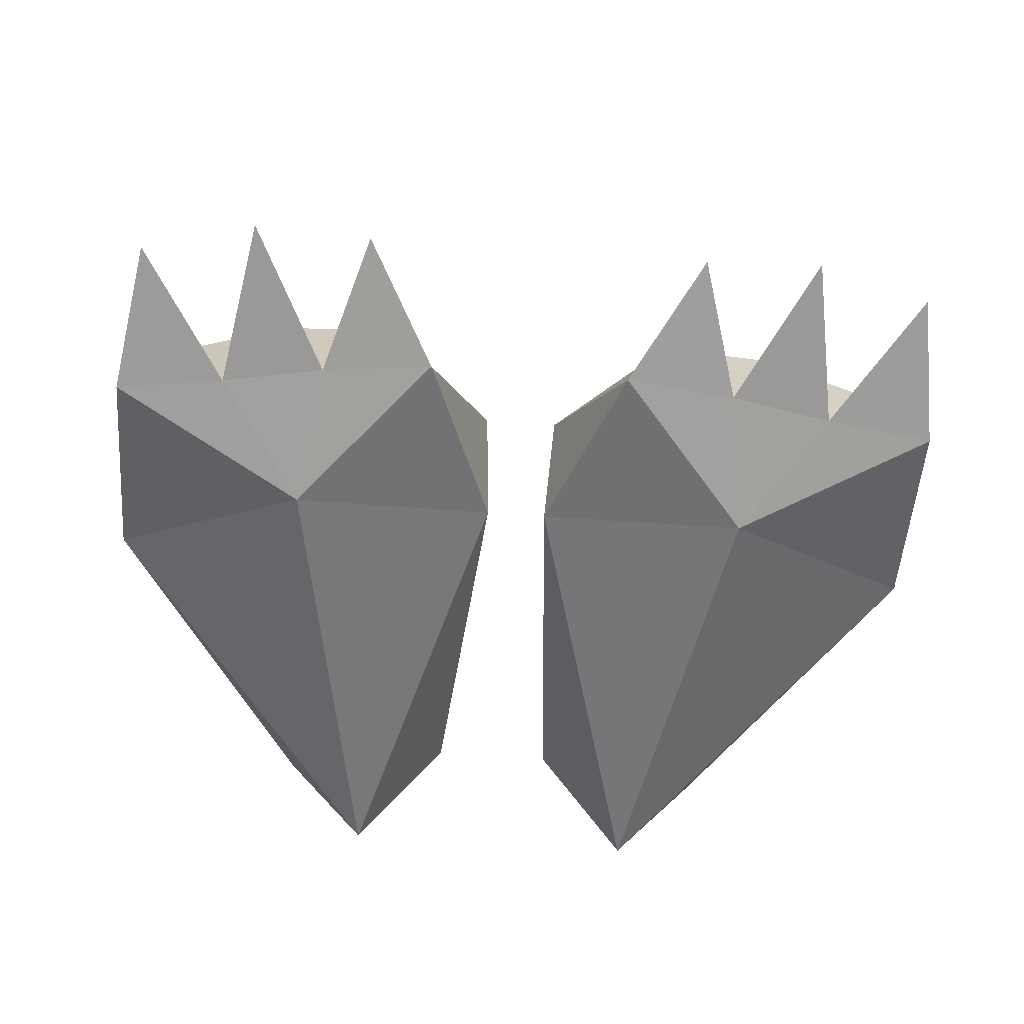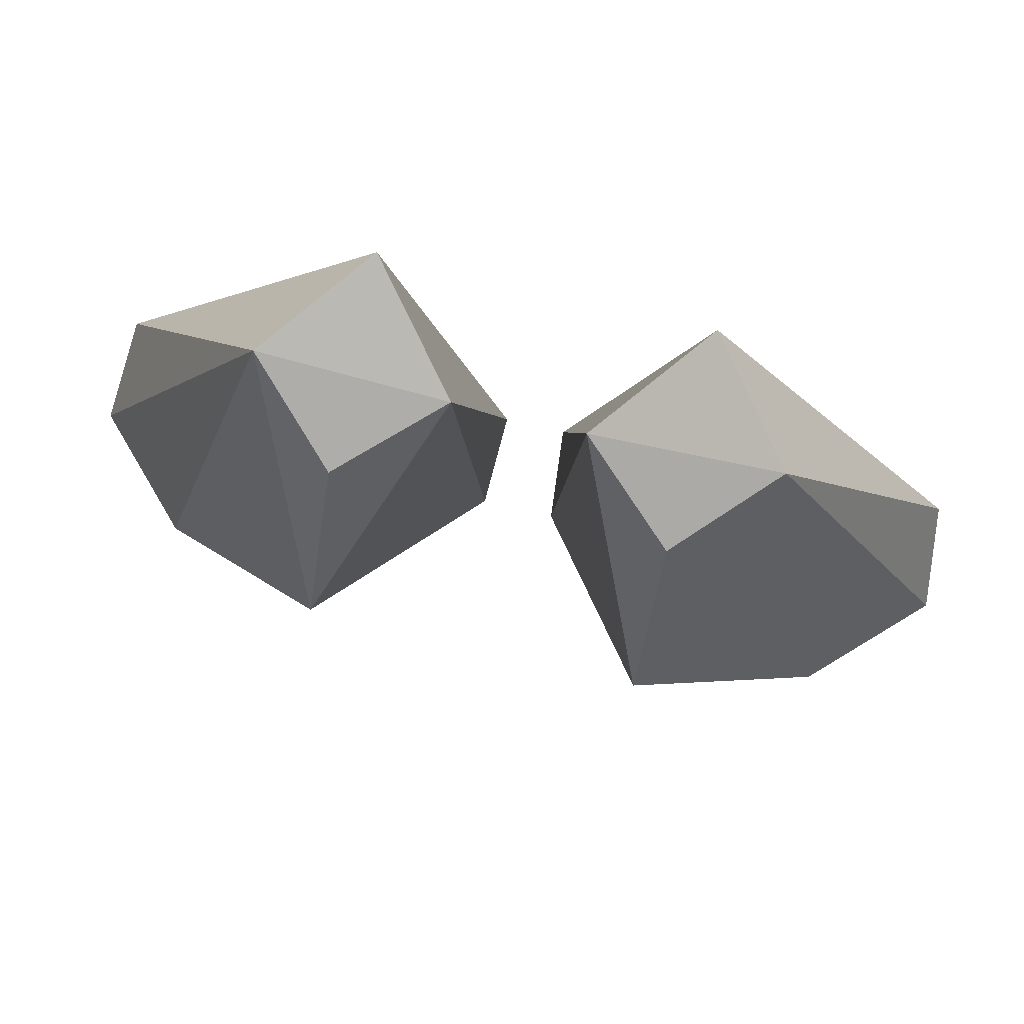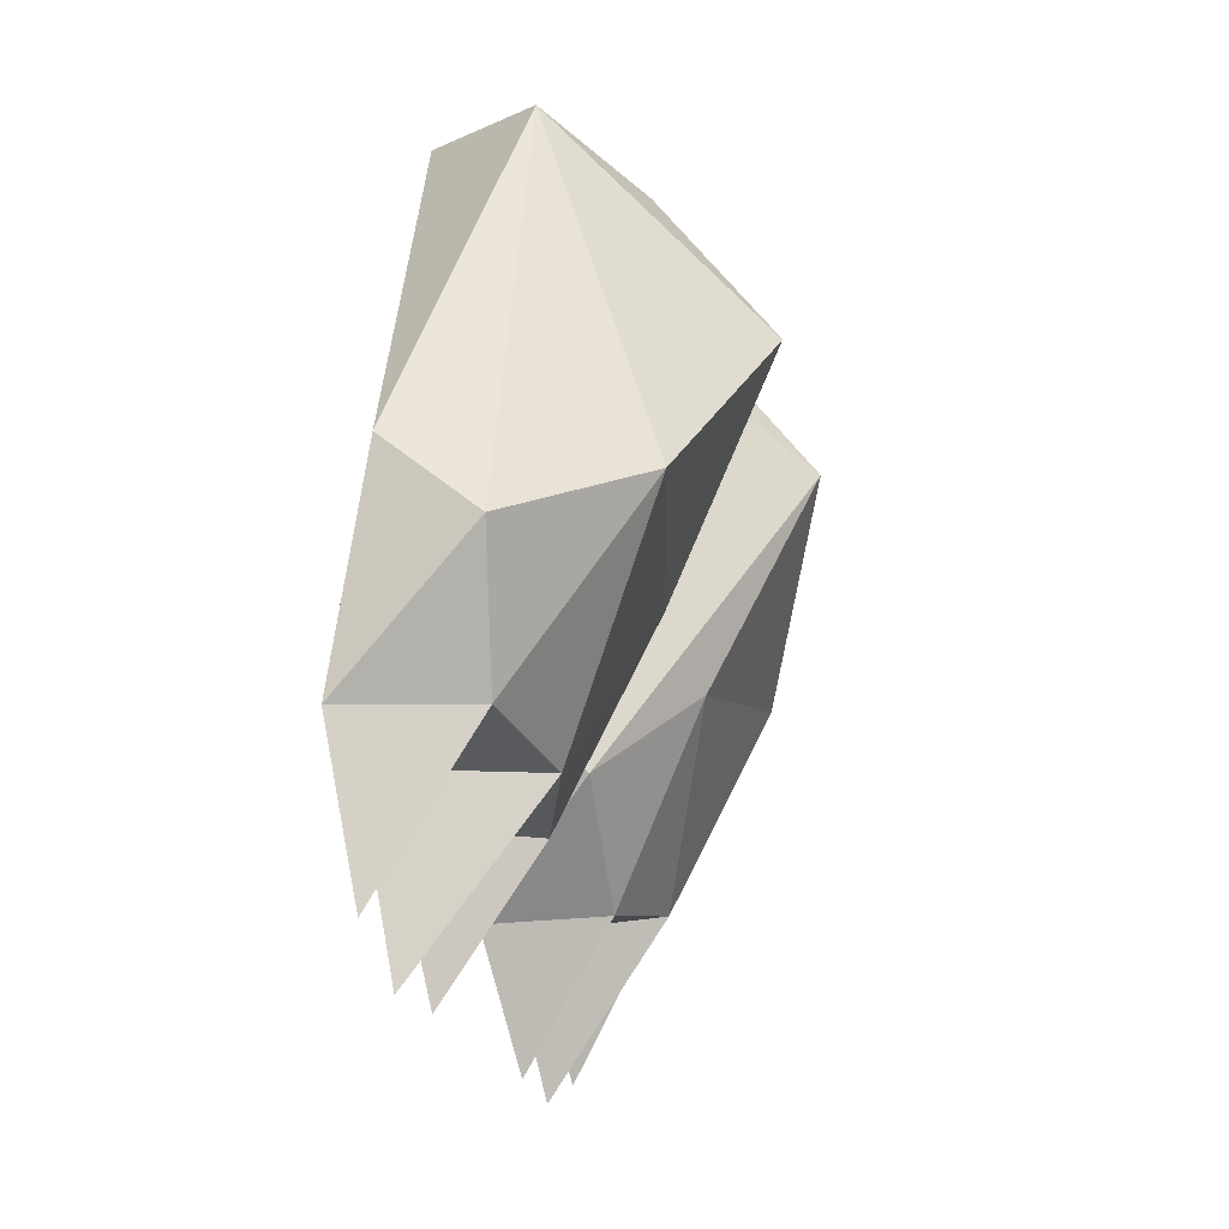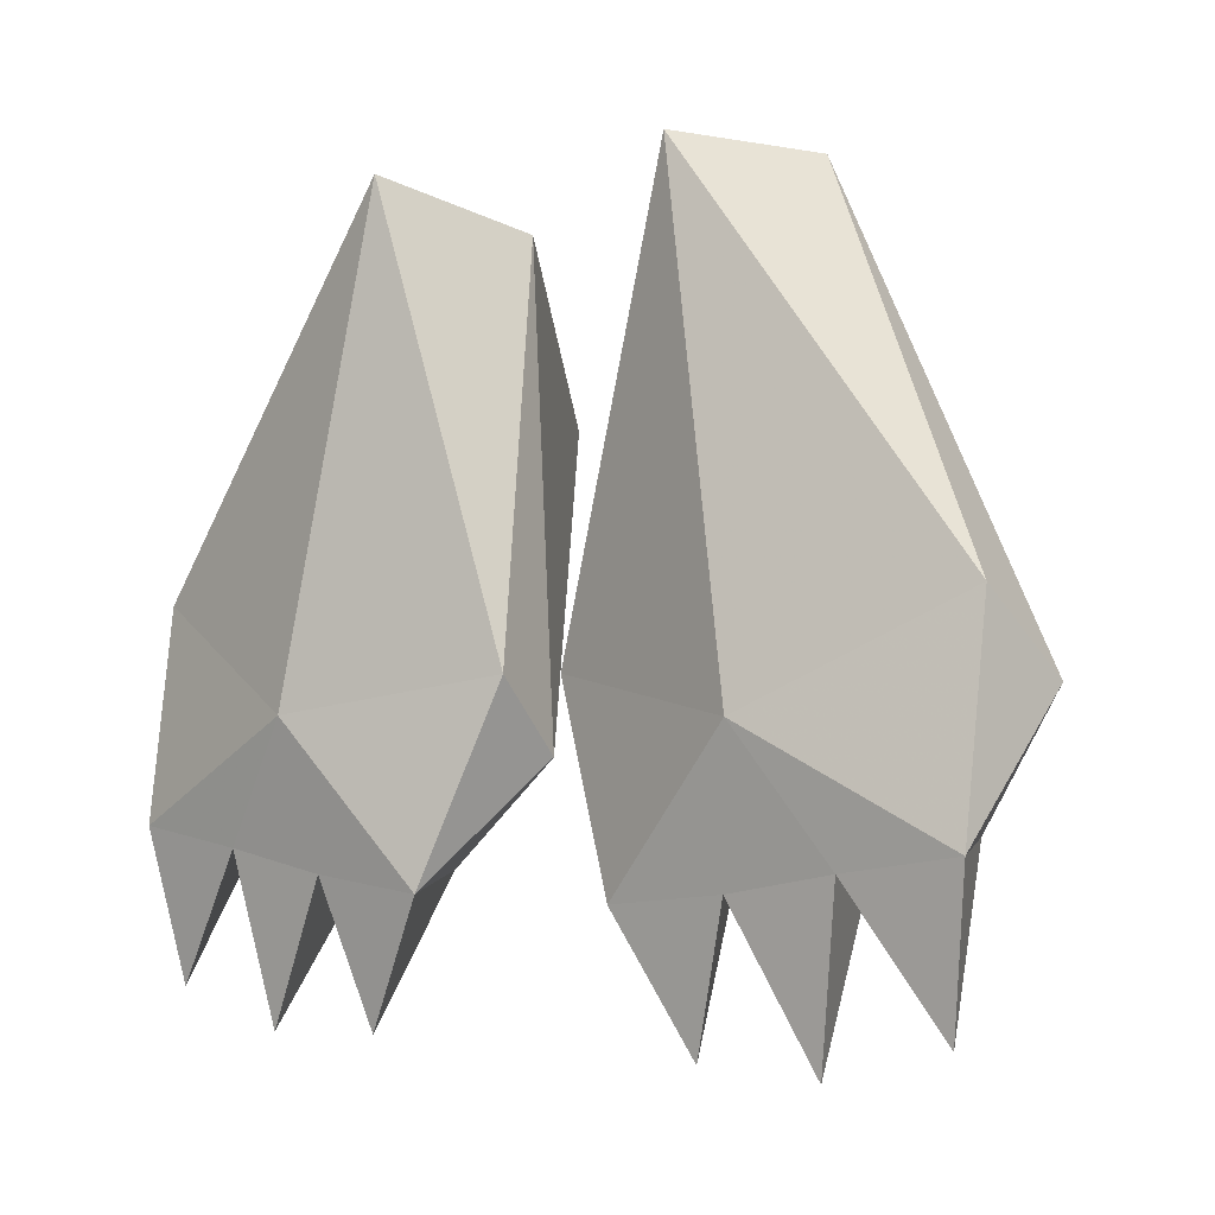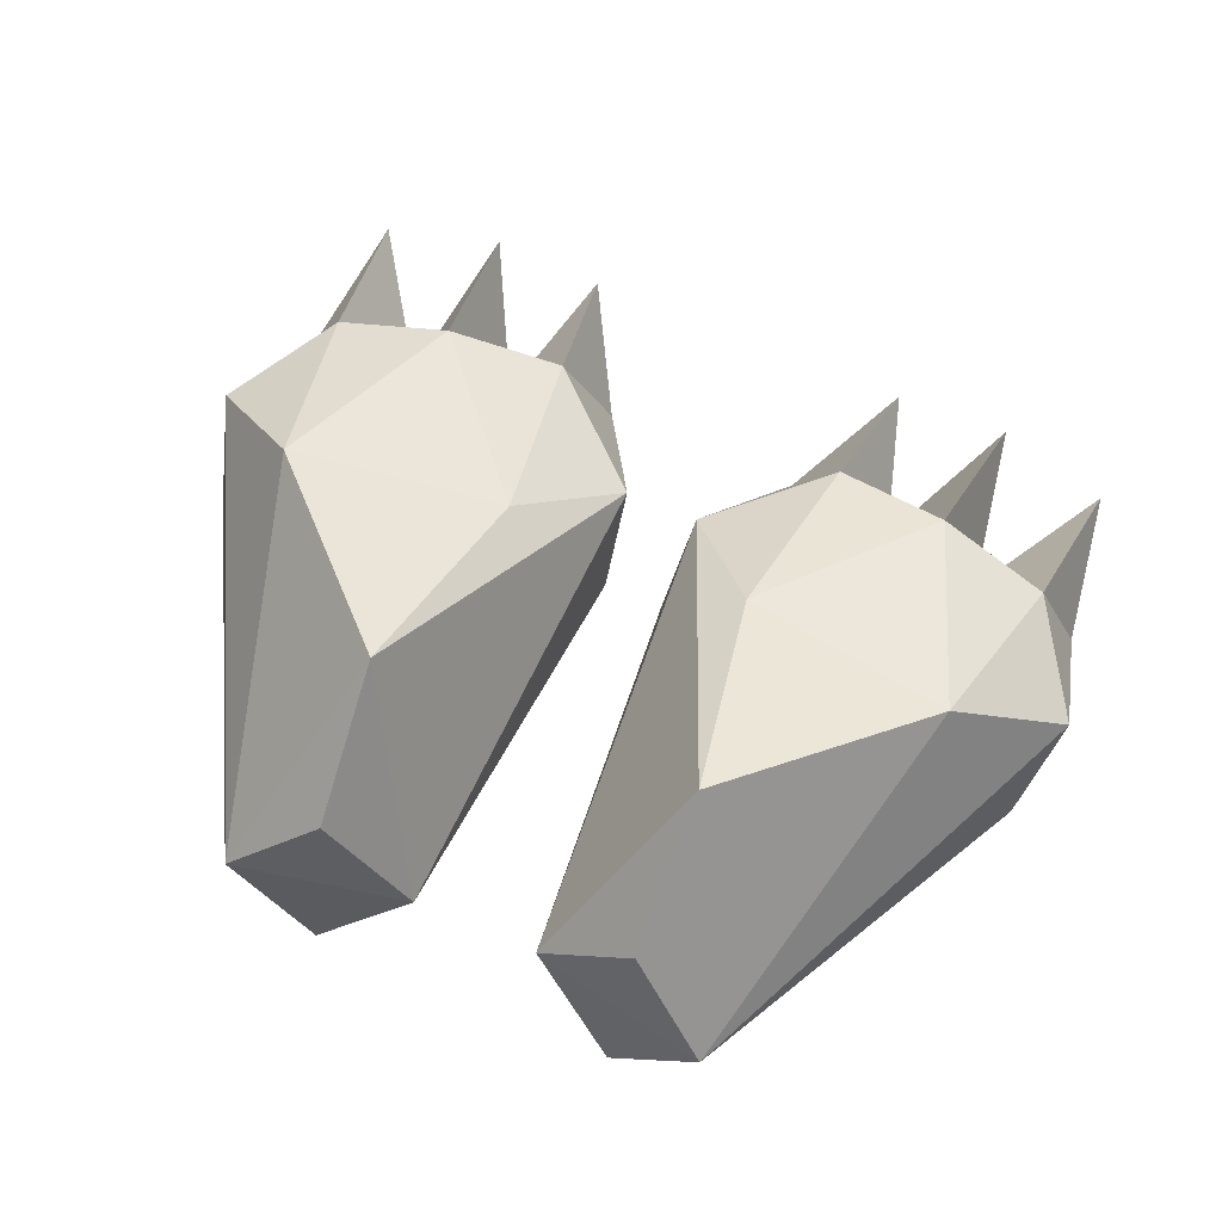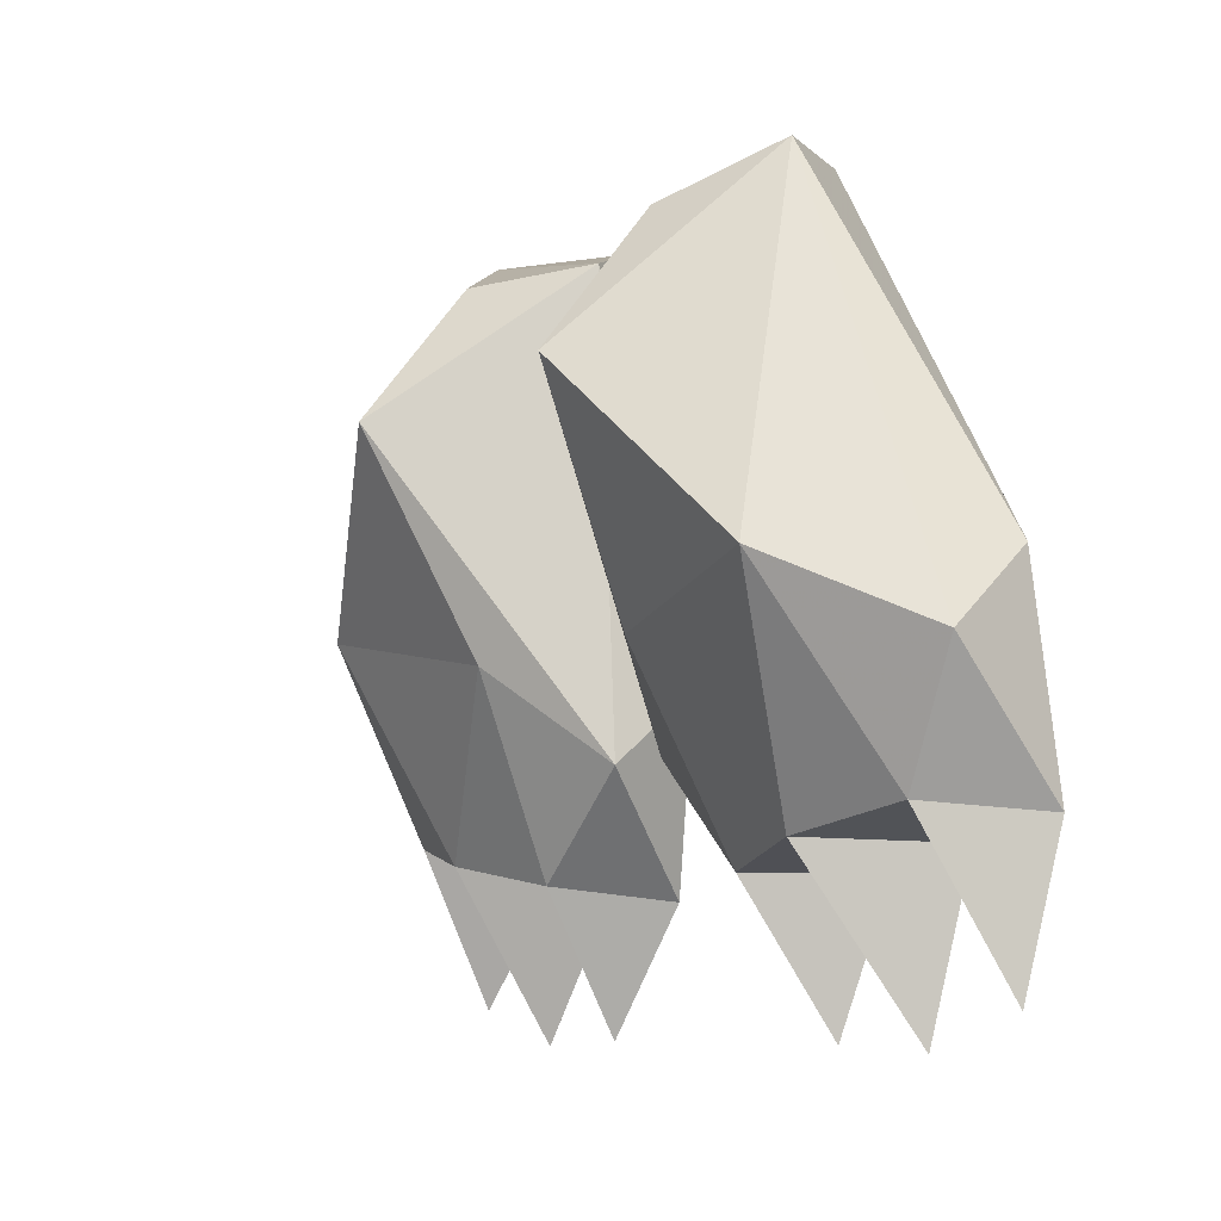
<metadata>
{"format":"obj","ext":"obj","renderer":"f3d","projection":"perspective","resolution":1024,"background":"white","views":[{"elev":-60.0,"azim":-4.3,"up":"+Z"},{"elev":79.7,"azim":13.3,"up":"+Y"},{"elev":-18.1,"azim":-80.2,"up":"+Y"},{"elev":-2.1,"azim":-143.6,"up":"+Y"},{"elev":70.6,"azim":-157.3,"up":"+Z"},{"elev":-8.4,"azim":57.8,"up":"+Y"}]}
</metadata>
<code>
g ChildLionFeet
v -0.4991 -0.9816 0.0359
v -0.6724 -1.32 0.09373
v -0.7396 -0.9355 0.03534
v -0.6185 -0.928 0.3707
v -0.9411 -1.241 0.09919
v -0.997 -0.8954 0.04192
v -0.8864 -0.8758 0.3039
v -0.2379 -1.011 0.03381
v -0.3999 -1.306 0.09466
v -0.3507 -0.9793 0.2967
v 0.4991 -0.9816 0.0359
v 0.7396 -0.9355 0.03534
v 0.6724 -1.32 0.09373
v 0.6185 -0.928 0.3707
v 0.997 -0.8954 0.04192
v 0.9411 -1.241 0.09919
v 0.8864 -0.8758 0.3039
v 0.2379 -1.011 0.03381
v 0.3999 -1.306 0.09466
v 0.3507 -0.9793 0.2967
v -0.2842 -0.5297 0.5041
v -0.7815 -0.4328 0.584
v -0.3667 -0.02277 0.7475
v -0.0868 -0.7414 0.2914
v -0.1457 0.3338 0.2957
v -0.0718 -0.5739 0.1067
v -1.044 -0.5938 0.3223
v -0.5628 0.4169 0.3015
v -0.3632 0.2991 0.4942
v -0.3605 0.4466 0.04638
v -1.001 -0.4192 0.1161
v 0.2842 -0.5297 0.5041
v 0.7815 -0.4328 0.584
v 0.3667 -0.02277 0.7475
v 0.0868 -0.7414 0.2914
v 0.1457 0.3338 0.2957
v 0.0718 -0.5739 0.1067
v 1.044 -0.5938 0.3223
v 0.5628 0.4169 0.3015
v 0.3632 0.2991 0.4942
v 0.3605 0.4466 0.04638
v 1.001 -0.4192 0.1161
v -0.5482 -0.6564 -0.03277
v 0.5482 -0.6564 -0.03277
f 1 2 3
f 3 2 4
f 2 1 4
f 3 5 6
f 6 5 7
f 5 3 7
f 8 9 1
f 10 9 8
f 10 1 9
f 11 12 13
f 12 14 13
f 13 14 11
f 12 15 16
f 15 17 16
f 16 17 12
f 18 11 19
f 20 18 19
f 20 19 11
f 10 4 1
f 4 10 21
f 4 21 22
f 7 4 22
f 3 4 7
f 22 21 23
f 21 24 23
f 21 10 24
f 23 24 25
f 24 26 25
f 22 27 7
f 7 27 6
f 22 28 27
f 23 28 22
f 23 29 28
f 25 29 23
f 25 28 29
f 30 28 25
f 10 8 24
f 31 27 28
f 8 26 24
f 20 11 14
f 14 32 20
f 14 33 32
f 17 33 14
f 12 17 14
f 33 34 32
f 32 34 35
f 32 35 20
f 34 36 35
f 35 36 37
f 33 17 38
f 17 15 38
f 33 38 39
f 34 33 39
f 34 39 40
f 36 34 40
f 36 40 39
f 41 36 39
f 20 35 18
f 42 39 38
f 18 35 37
f 30 26 43
f 25 26 30
f 43 26 8
f 1 43 8
f 3 43 1
f 6 43 3
f 31 43 6
f 31 30 43
f 28 30 31
f 41 44 37
f 36 41 37
f 44 18 37
f 11 18 44
f 12 11 44
f 15 12 44
f 42 15 44
f 42 44 41
f 39 42 41
f 31 6 27
f 42 38 15

</code>
